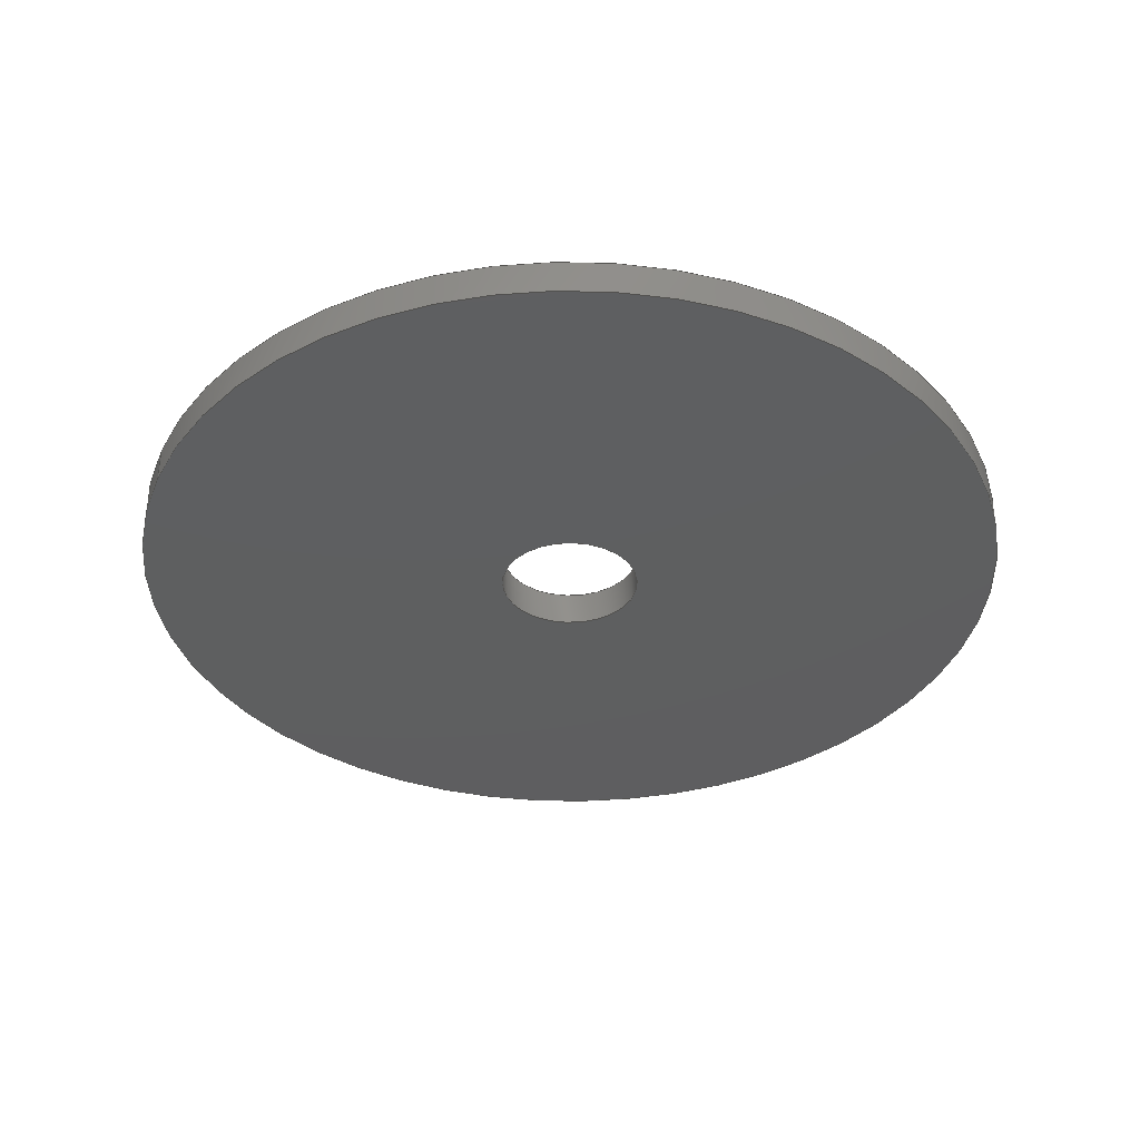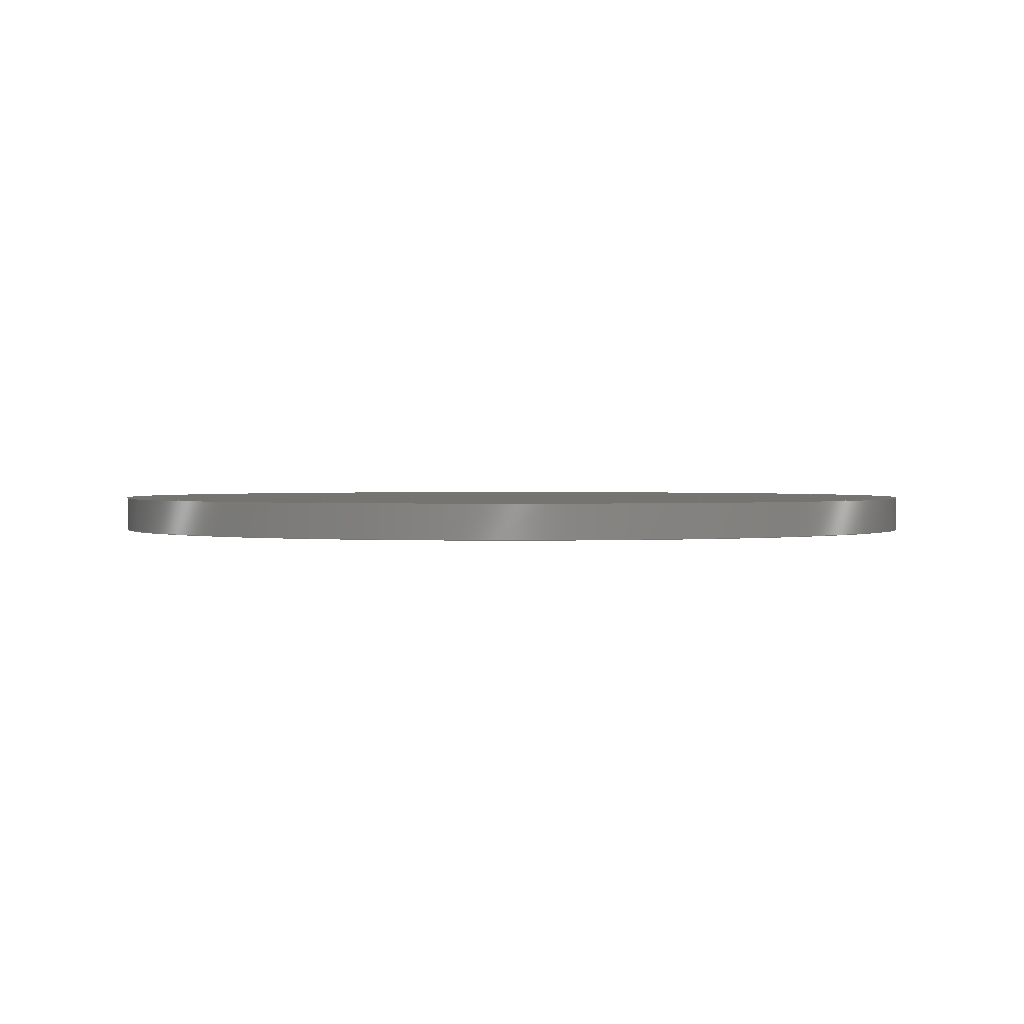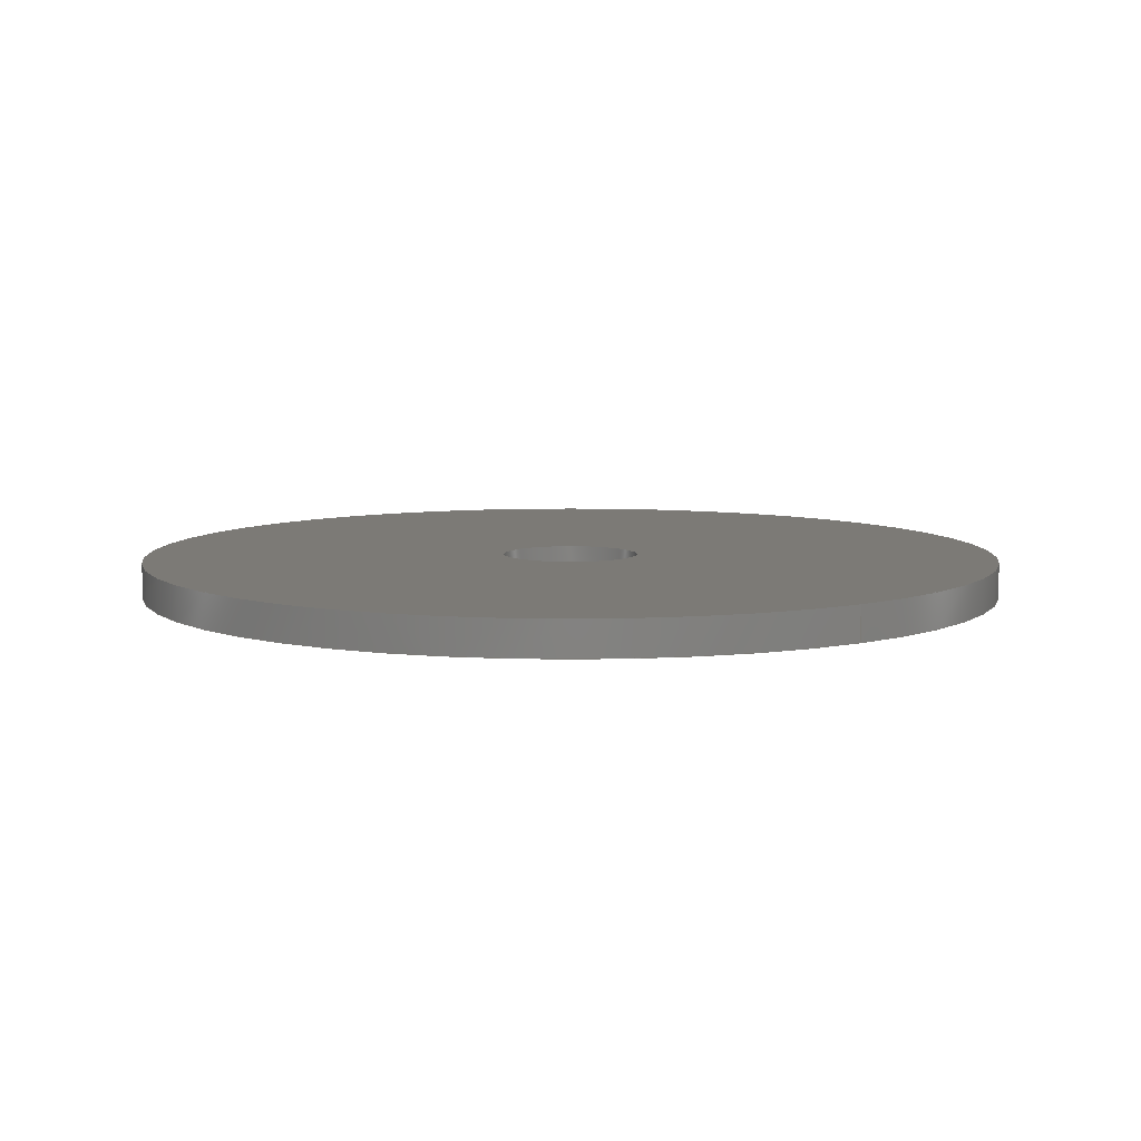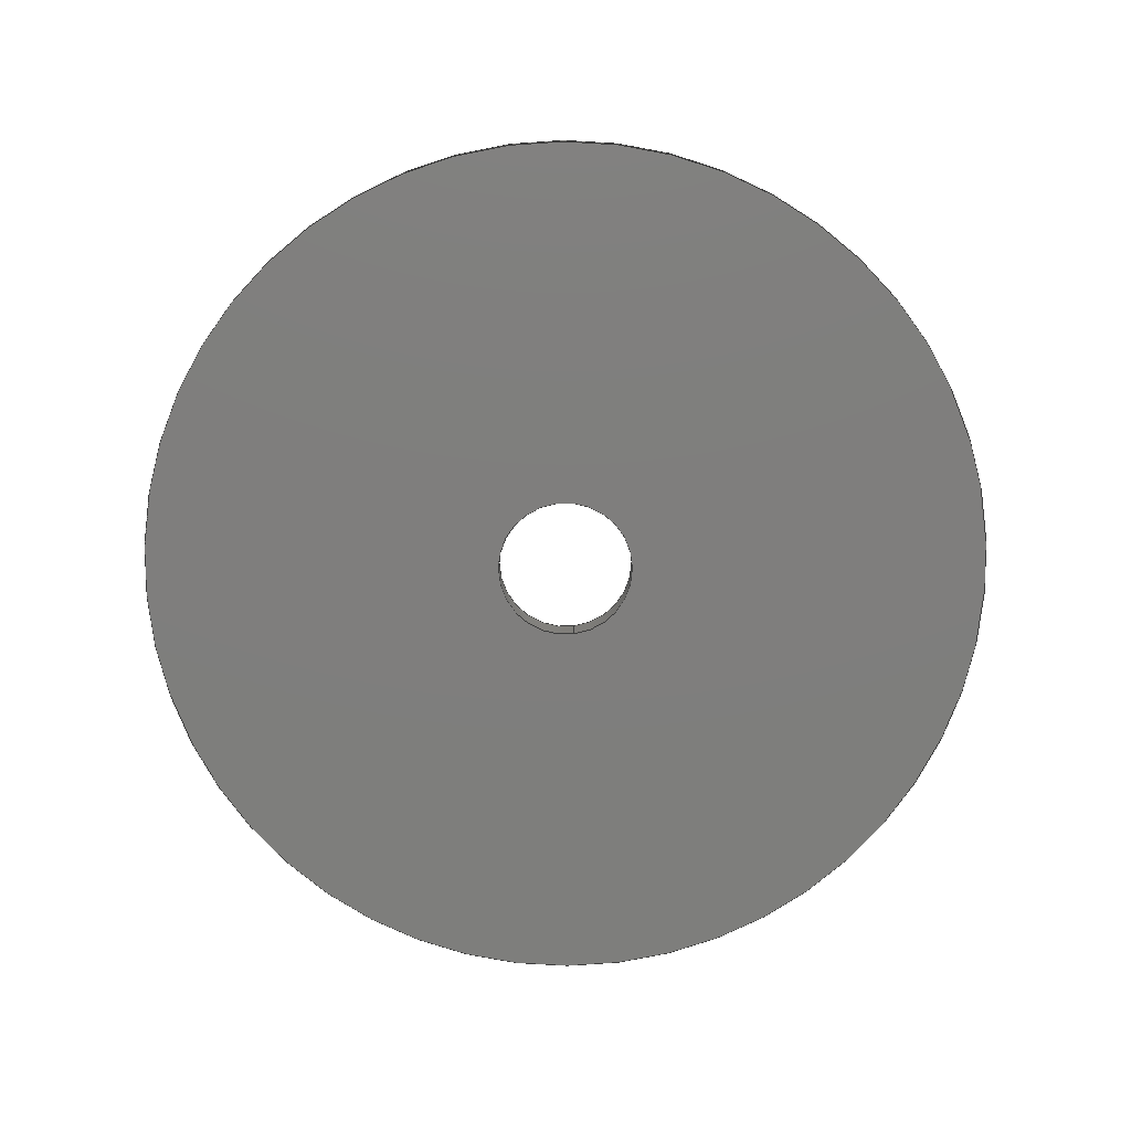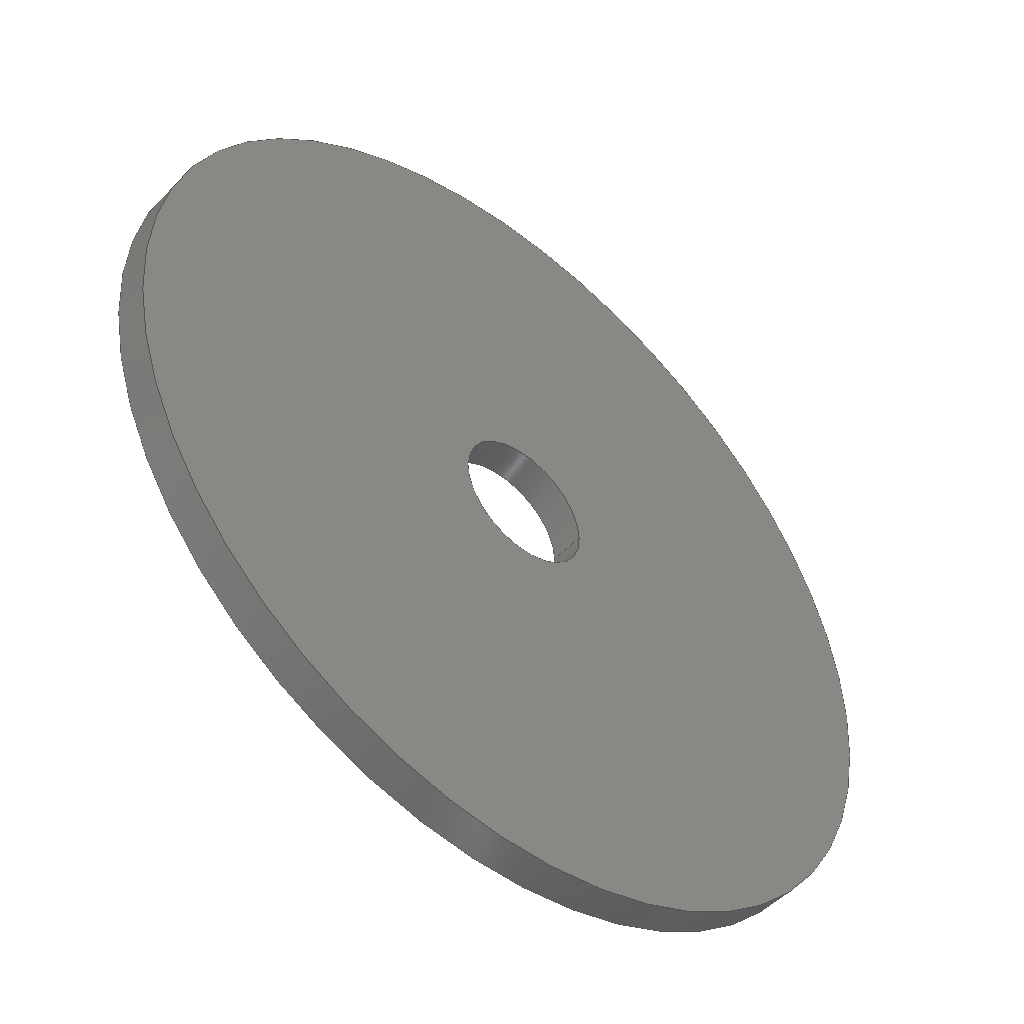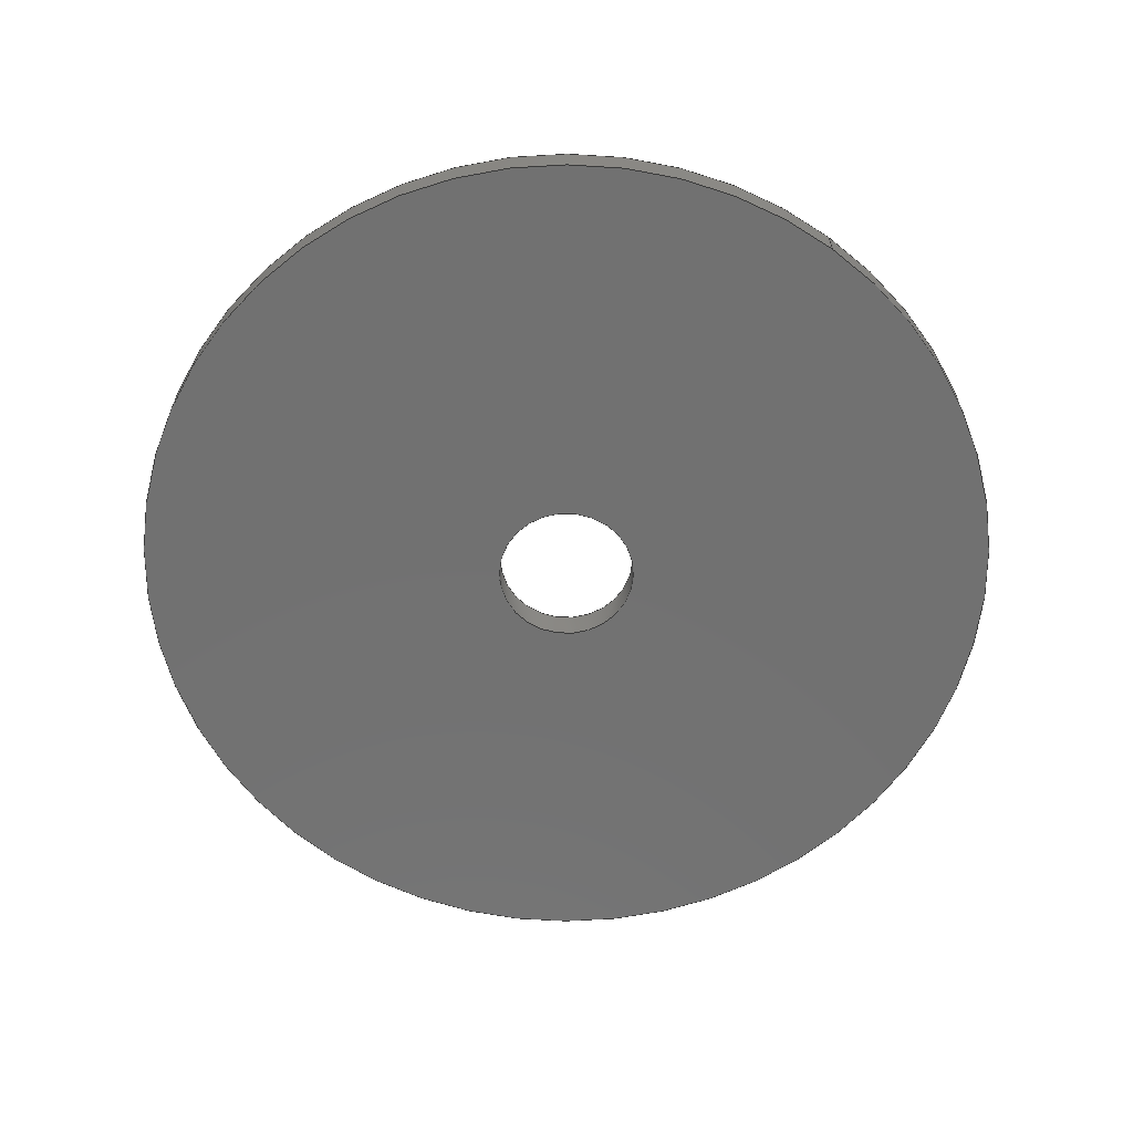
<metadata>
{"format":"step","ext":"step","renderer":"f3d","projection":"perspective","resolution":1024,"background":"white","views":[{"elev":-36.5,"azim":-23.4,"up":"+Z"},{"elev":1.2,"azim":135.3,"up":"+Z"},{"elev":7.6,"azim":-126.0,"up":"+Z"},{"elev":-78.2,"azim":97.5,"up":"+Z"},{"elev":-49.2,"azim":138.7,"up":"+Y"},{"elev":-63.3,"azim":-126.1,"up":"+Z"}]}
</metadata>
<code>
ISO-10303-21;
DATA;
#1=(NAMED_UNIT(*)PLANE_ANGLE_UNIT()SI_UNIT($,.RADIAN.));
#2=PLANE_ANGLE_MEASURE_WITH_UNIT(PLANE_ANGLE_MEASURE(0.01745),#1);
#3=(CONVERSION_BASED_UNIT('DEGREE',#2)NAMED_UNIT(#4)PLANE_ANGLE_UNIT());
#4=DIMENSIONAL_EXPONENTS(0,0,0,0,0,0,0);
#5=(NAMED_UNIT(*)SI_UNIT($,.STERADIAN.)SOLID_ANGLE_UNIT());
#6=(LENGTH_UNIT()NAMED_UNIT(*)SI_UNIT(.MILLI.,.METRE.));
#7=UNCERTAINTY_MEASURE_WITH_UNIT(LENGTH_MEASURE(1e-05),#6,'DISTANCE_ACCURACY_VALUE','Maximum Tolerance applied to model');
#8=(GEOMETRIC_REPRESENTATION_CONTEXT(3)GLOBAL_UNCERTAINTY_ASSIGNED_CONTEXT((#7))GLOBAL_UNIT_ASSIGNED_CONTEXT((#6,#3,#5))REPRESENTATION_CONTEXT('','root'));
#9=CARTESIAN_POINT('',(0,0,0));
#10=DIRECTION('',(0,0,1));
#11=DIRECTION('',(1,0,0));
#12=AXIS2_PLACEMENT_3D('TS3D_PRODUCT_CSYS',#9,#10,#11);
#13=CARTESIAN_POINT('',(0,0,-9));
#14=DIRECTION('',(0,0,-1));
#15=DIRECTION('',(-1,0,0));
#16=AXIS2_PLACEMENT_3D('',#13,#14,#15);
#17=CYLINDRICAL_SURFACE('',#16,25);
#18=CARTESIAN_POINT('',(-25,0,-11));
#19=VERTEX_POINT('',#18);
#20=CARTESIAN_POINT('',(-25,0,-9));
#21=VERTEX_POINT('',#20);
#22=CARTESIAN_POINT('',(-25,0,-11));
#23=DIRECTION('',(-0,-0,1));
#24=VECTOR('',#23,2);
#25=LINE('',#22,#24);
#26=EDGE_CURVE('',#19,#21,#25,.T.);
#27=ORIENTED_EDGE('',*,*,#26,.T.);
#28=CARTESIAN_POINT('',(25,0,-9));
#29=VERTEX_POINT('',#28);
#30=CARTESIAN_POINT('',(0,0,-9));
#31=DIRECTION('',(0,0,1));
#32=DIRECTION('',(1,0,-0));
#33=AXIS2_PLACEMENT_3D('',#30,#31,#32);
#34=CIRCLE('',#33,25);
#35=EDGE_CURVE('',#29,#21,#34,.T.);
#36=ORIENTED_EDGE('',*,*,#35,.F.);
#37=CARTESIAN_POINT('',(0,0,-9));
#38=DIRECTION('',(0,0,1));
#39=DIRECTION('',(1,0,-0));
#40=AXIS2_PLACEMENT_3D('',#37,#38,#39);
#41=CIRCLE('',#40,25);
#42=EDGE_CURVE('',#21,#29,#41,.T.);
#43=ORIENTED_EDGE('',*,*,#42,.F.);
#44=ORIENTED_EDGE('',*,*,#26,.F.);
#45=CARTESIAN_POINT('',(25,0,-11));
#46=VERTEX_POINT('',#45);
#47=CARTESIAN_POINT('',(0,0,-11));
#48=DIRECTION('',(0,0,1));
#49=DIRECTION('',(1,0,-0));
#50=AXIS2_PLACEMENT_3D('',#47,#48,#49);
#51=CIRCLE('',#50,25);
#52=EDGE_CURVE('',#19,#46,#51,.T.);
#53=ORIENTED_EDGE('',*,*,#52,.T.);
#54=CARTESIAN_POINT('',(0,0,-11));
#55=DIRECTION('',(0,0,1));
#56=DIRECTION('',(1,0,-0));
#57=AXIS2_PLACEMENT_3D('',#54,#55,#56);
#58=CIRCLE('',#57,25);
#59=EDGE_CURVE('',#46,#19,#58,.T.);
#60=ORIENTED_EDGE('',*,*,#59,.T.);
#61=EDGE_LOOP('',(#27,#36,#43,#44,#53,#60));
#62=FACE_BOUND('',#61,.T.);
#63=ADVANCED_FACE('',(#62),#17,.T.);
#64=CARTESIAN_POINT('',(0,0,-9));
#65=DIRECTION('',(0,0,1));
#66=DIRECTION('',(1,0,0));
#67=AXIS2_PLACEMENT_3D('',#64,#65,#66);
#68=PLANE('',#67);
#69=CARTESIAN_POINT('',(4,0,-9));
#70=VERTEX_POINT('',#69);
#71=CARTESIAN_POINT('',(-4,0,-9));
#72=VERTEX_POINT('',#71);
#73=CARTESIAN_POINT('',(0,0,-9));
#74=DIRECTION('',(-0,-0,-1));
#75=DIRECTION('',(1,0,-0));
#76=AXIS2_PLACEMENT_3D('',#73,#74,#75);
#77=CIRCLE('',#76,4);
#78=EDGE_CURVE('',#70,#72,#77,.T.);
#79=ORIENTED_EDGE('',*,*,#78,.T.);
#80=CARTESIAN_POINT('',(0,0,-9));
#81=DIRECTION('',(-0,-0,-1));
#82=DIRECTION('',(1,0,-0));
#83=AXIS2_PLACEMENT_3D('',#80,#81,#82);
#84=CIRCLE('',#83,4);
#85=EDGE_CURVE('',#72,#70,#84,.T.);
#86=ORIENTED_EDGE('',*,*,#85,.T.);
#87=EDGE_LOOP('',(#79,#86));
#88=FACE_BOUND('',#87,.T.);
#89=ORIENTED_EDGE('',*,*,#35,.T.);
#90=ORIENTED_EDGE('',*,*,#42,.T.);
#91=EDGE_LOOP('',(#89,#90));
#92=FACE_BOUND('',#91,.T.);
#93=ADVANCED_FACE('',(#88,#92),#68,.T.);
#94=CARTESIAN_POINT('',(0,0,-11));
#95=DIRECTION('',(0,0,1));
#96=DIRECTION('',(1,0,0));
#97=AXIS2_PLACEMENT_3D('',#94,#95,#96);
#98=PLANE('',#97);
#99=CARTESIAN_POINT('',(-4,0,-11));
#100=VERTEX_POINT('',#99);
#101=CARTESIAN_POINT('',(4,0,-11));
#102=VERTEX_POINT('',#101);
#103=CARTESIAN_POINT('',(0,0,-11));
#104=DIRECTION('',(-0,-0,-1));
#105=DIRECTION('',(1,0,-0));
#106=AXIS2_PLACEMENT_3D('',#103,#104,#105);
#107=CIRCLE('',#106,4);
#108=EDGE_CURVE('',#100,#102,#107,.T.);
#109=ORIENTED_EDGE('',*,*,#108,.F.);
#110=CARTESIAN_POINT('',(0,0,-11));
#111=DIRECTION('',(-0,-0,-1));
#112=DIRECTION('',(1,0,-0));
#113=AXIS2_PLACEMENT_3D('',#110,#111,#112);
#114=CIRCLE('',#113,4);
#115=EDGE_CURVE('',#102,#100,#114,.T.);
#116=ORIENTED_EDGE('',*,*,#115,.F.);
#117=EDGE_LOOP('',(#109,#116));
#118=FACE_BOUND('',#117,.T.);
#119=ORIENTED_EDGE('',*,*,#52,.F.);
#120=ORIENTED_EDGE('',*,*,#59,.F.);
#121=EDGE_LOOP('',(#119,#120));
#122=FACE_BOUND('',#121,.T.);
#123=ADVANCED_FACE('',(#118,#122),#98,.F.);
#124=CARTESIAN_POINT('',(0,0,-8));
#125=DIRECTION('',(0,0,-1));
#126=DIRECTION('',(-1,0,0));
#127=AXIS2_PLACEMENT_3D('',#124,#125,#126);
#128=CYLINDRICAL_SURFACE('',#127,4);
#129=CARTESIAN_POINT('',(-4,0,-11));
#130=DIRECTION('',(-0,-0,1));
#131=VECTOR('',#130,2);
#132=LINE('',#129,#131);
#133=EDGE_CURVE('',#100,#72,#132,.T.);
#134=ORIENTED_EDGE('',*,*,#133,.F.);
#135=ORIENTED_EDGE('',*,*,#108,.T.);
#136=ORIENTED_EDGE('',*,*,#115,.T.);
#137=ORIENTED_EDGE('',*,*,#133,.T.);
#138=ORIENTED_EDGE('',*,*,#78,.F.);
#139=ORIENTED_EDGE('',*,*,#85,.F.);
#140=EDGE_LOOP('',(#134,#135,#136,#137,#138,#139));
#141=FACE_BOUND('',#140,.T.);
#142=ADVANCED_FACE('',(#141),#128,.F.);
#143=CLOSED_SHELL('',(#63,#93,#123,#142));
#144=MANIFOLD_SOLID_BREP('Compass Face',#143);
#145=COLOUR_RGB('',0.4941,0.4941,0.5255);
#146=FILL_AREA_STYLE_COLOUR('',#145);
#147=FILL_AREA_STYLE('',(#146));
#148=SURFACE_STYLE_FILL_AREA(#147);
#149=SURFACE_SIDE_STYLE('',(#148));
#150=SURFACE_STYLE_USAGE(.BOTH.,#149);
#151=PRESENTATION_STYLE_ASSIGNMENT((#150));
#152=STYLED_ITEM('',(#151),#144);
#153=SHAPE_REPRESENTATION('root',(#12),#8);
#154=ADVANCED_BREP_SHAPE_REPRESENTATION('root',(#144),#8);
#155=SHAPE_REPRESENTATION_RELATIONSHIP('','',#153,#154);
#156=APPLICATION_CONTEXT('data for automotive mechanical design processes');
#157=APPLICATION_PROTOCOL_DEFINITION('international standard','automotive_design',1994,#156);
#158=PRODUCT_CONTEXT('',#156,'mechanical');
#159=PRODUCT_DEFINITION_CONTEXT('part definition',#156,'design');
#160=PRODUCT('root','root','',(#158));
#161=PRODUCT_RELATED_PRODUCT_CATEGORY('part','',(#160));
#162=PRODUCT_DEFINITION_FORMATION_WITH_SPECIFIED_SOURCE('','',#160,.NOT_KNOWN.);
#163=PRODUCT_DEFINITION('design','',#162,#159);
#164=PRODUCT_DEFINITION_SHAPE('','',#163);
#165=SHAPE_DEFINITION_REPRESENTATION(#164,#153);
#166=DRAUGHTING_MODEL('',(),#8);
#167=MECHANICAL_DESIGN_GEOMETRIC_PRESENTATION_REPRESENTATION('',(#152),#8);
ENDSEC;
END-ISO-10303-21;

</code>
